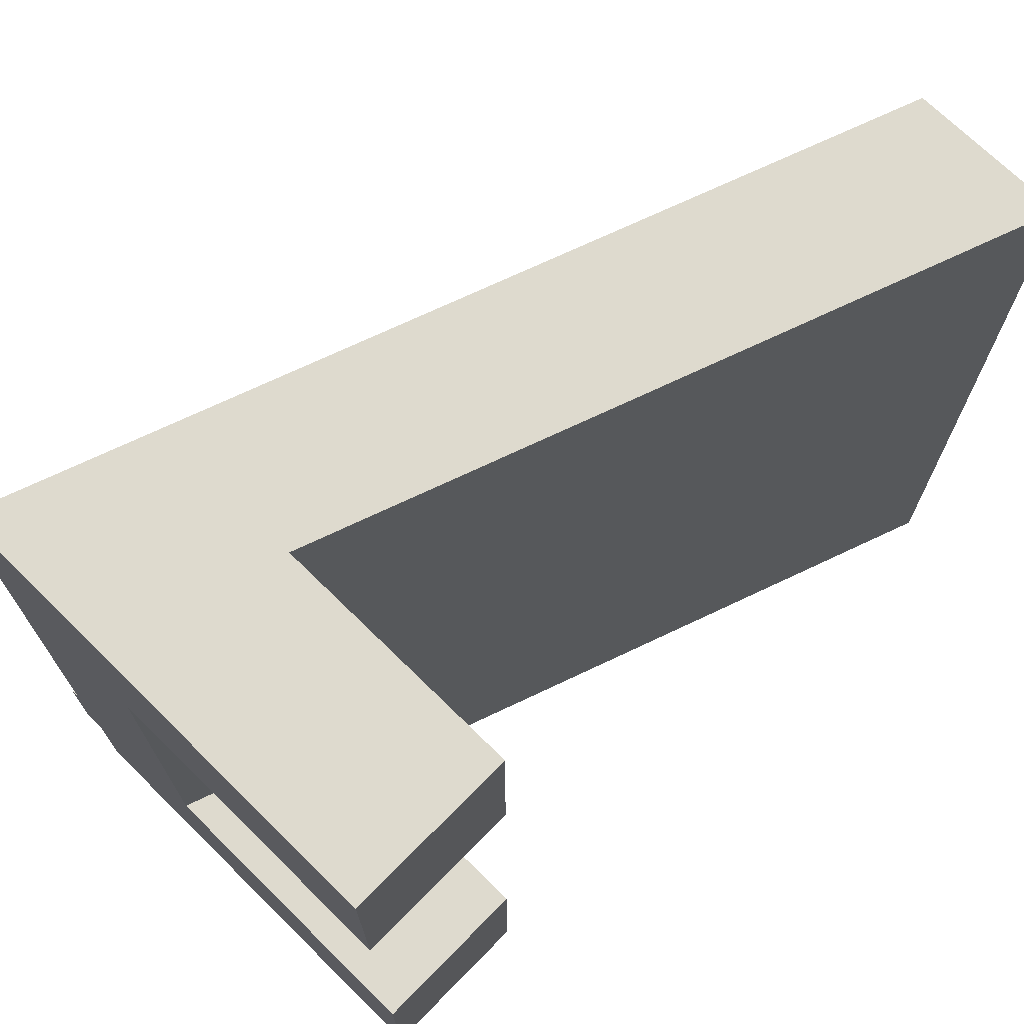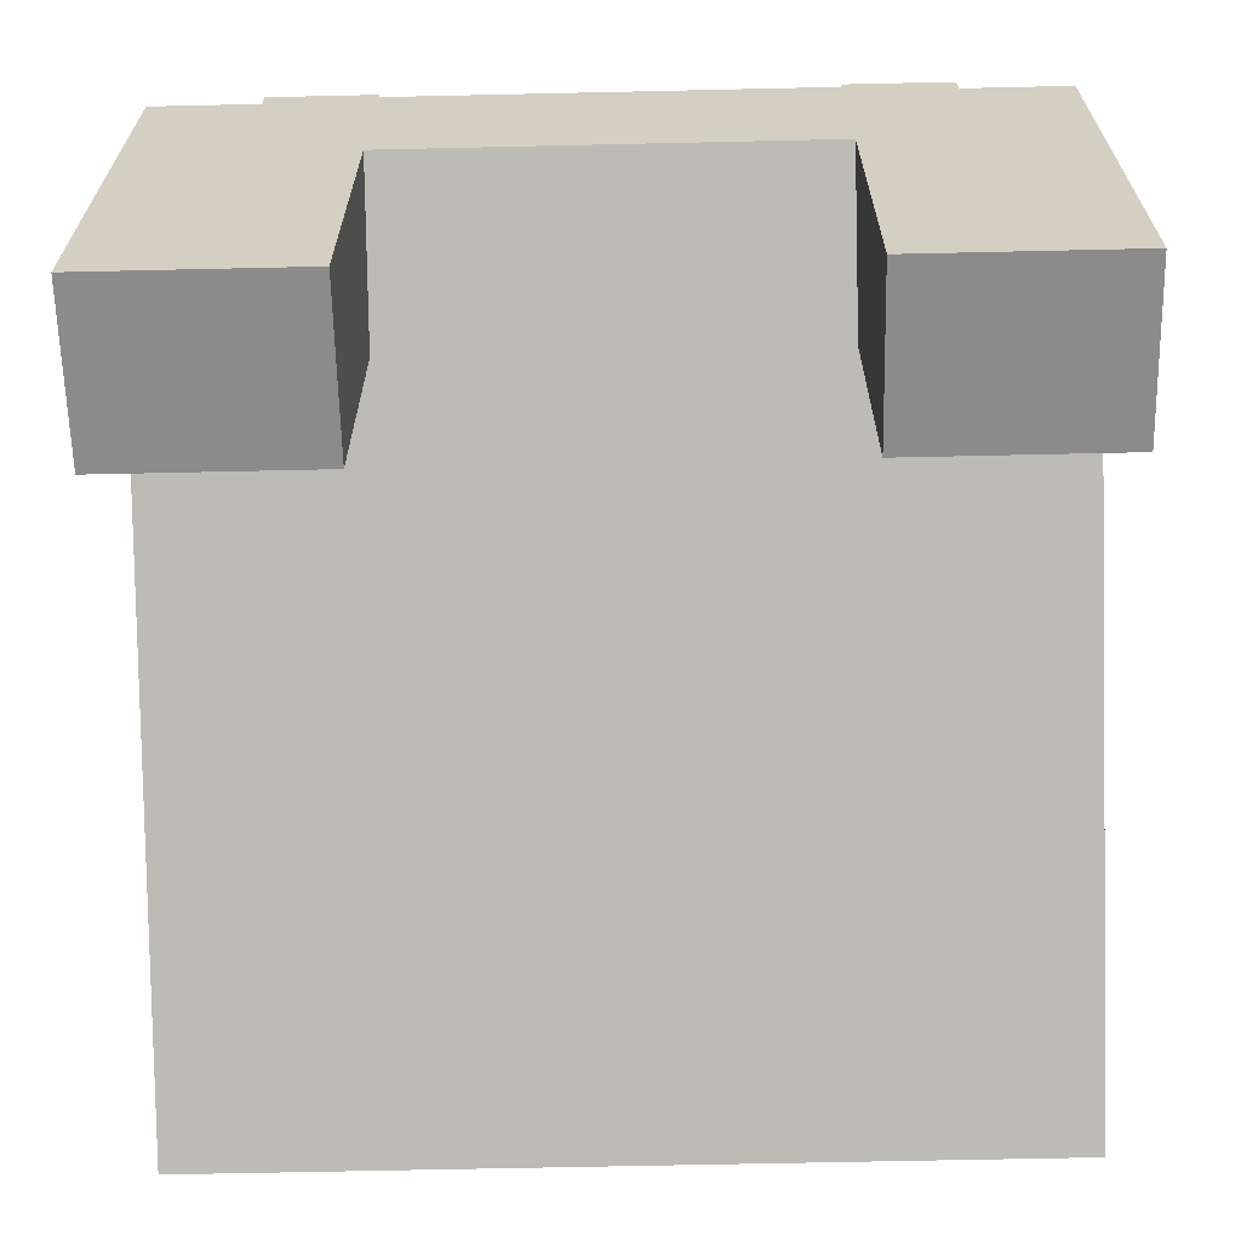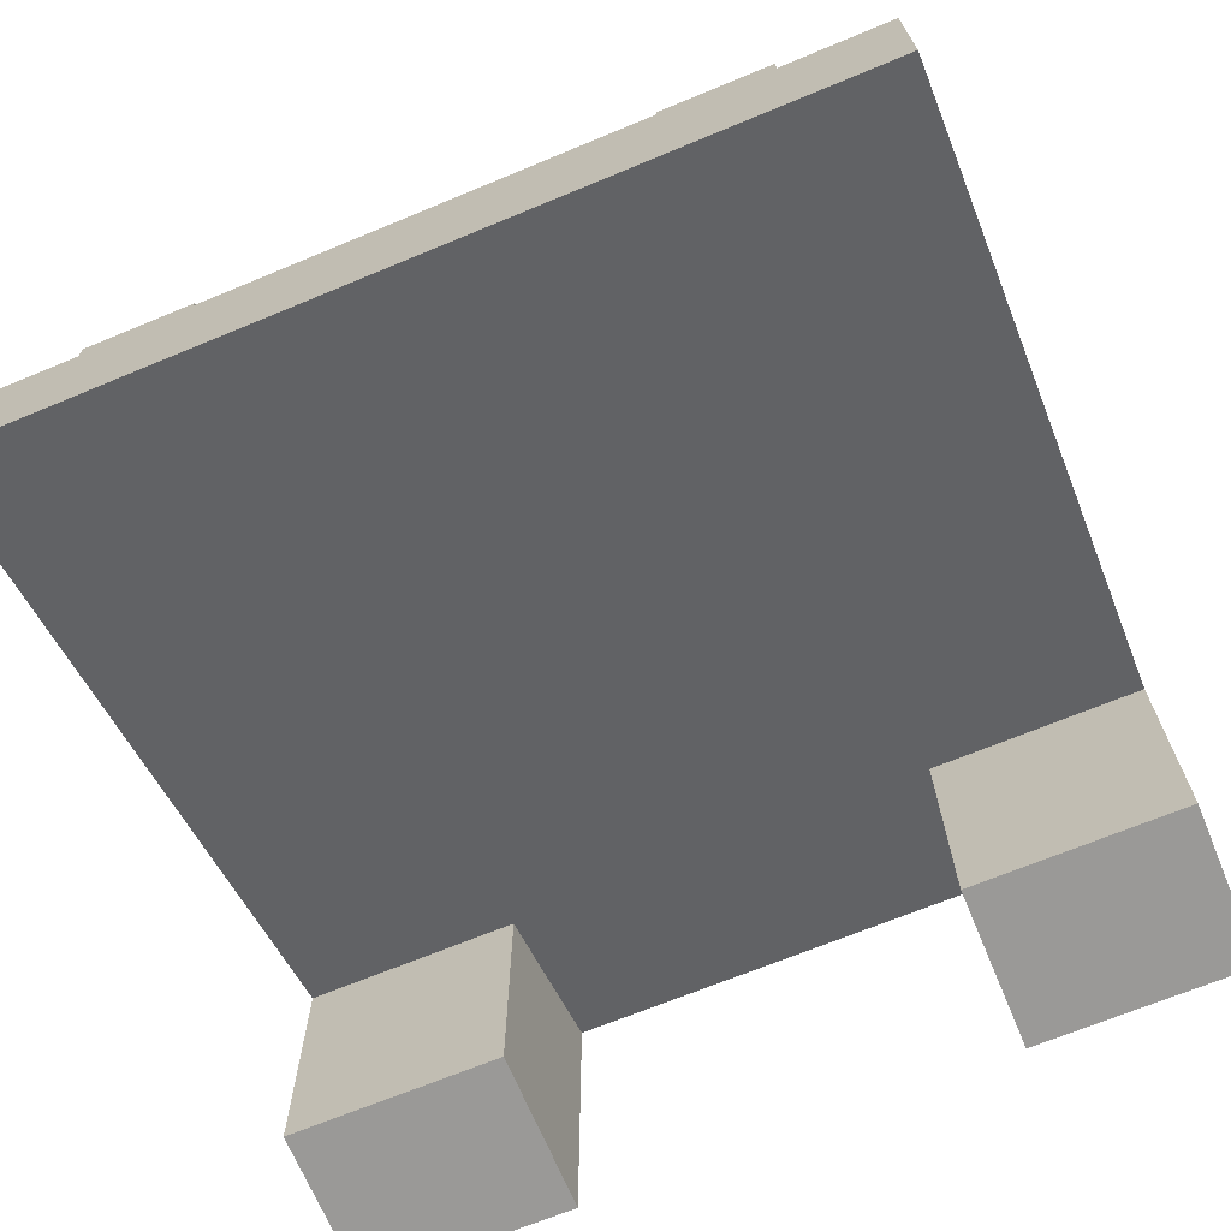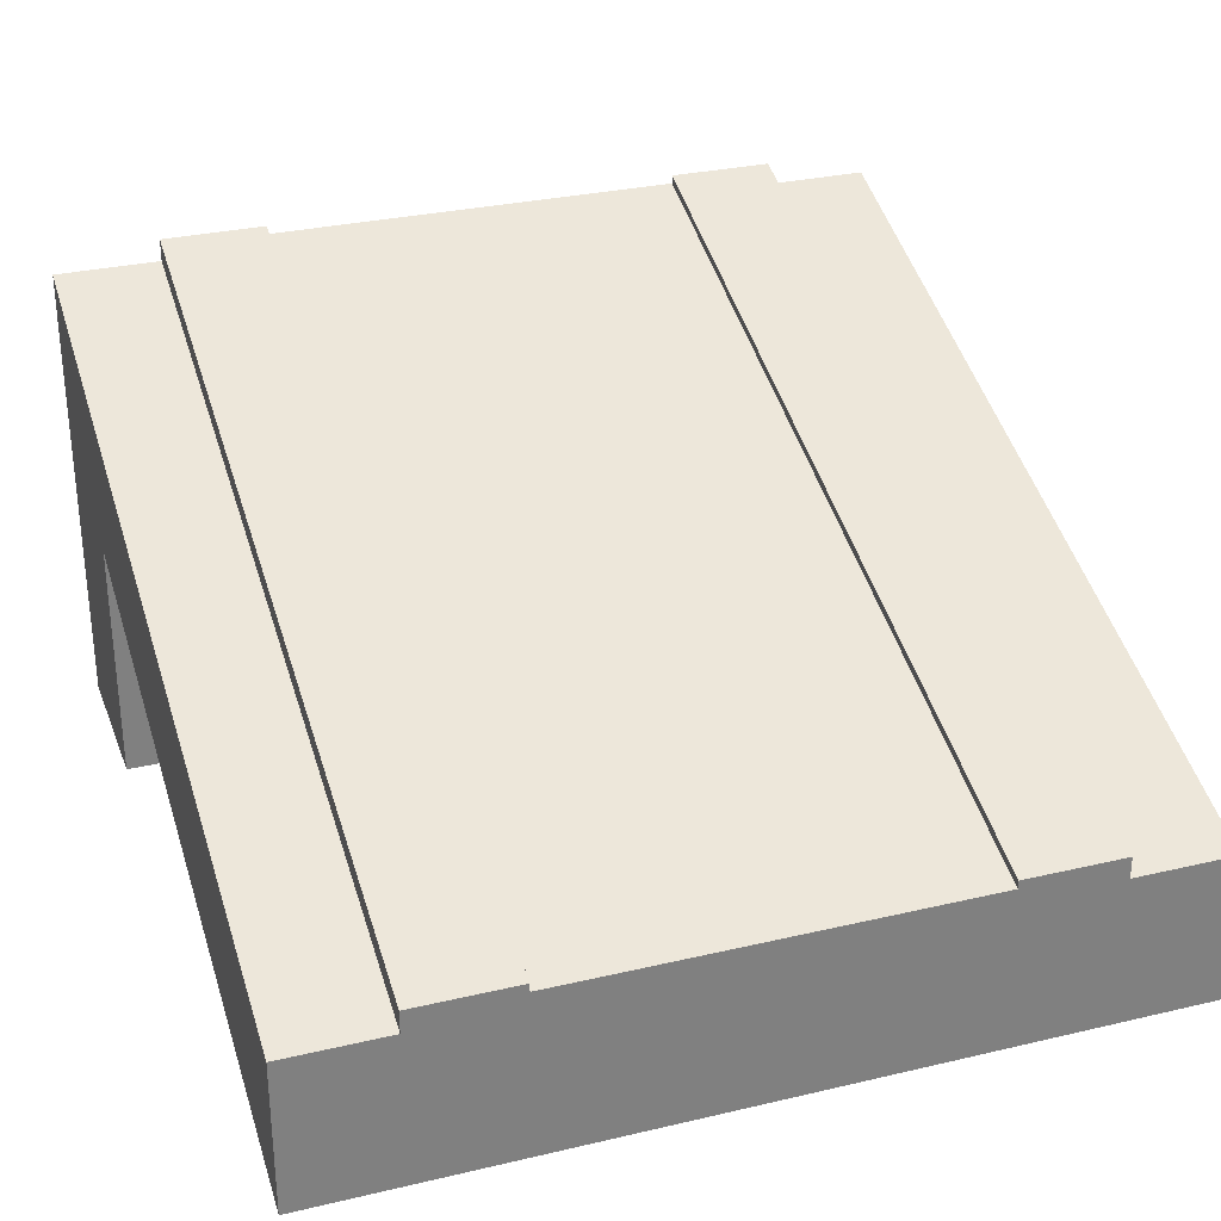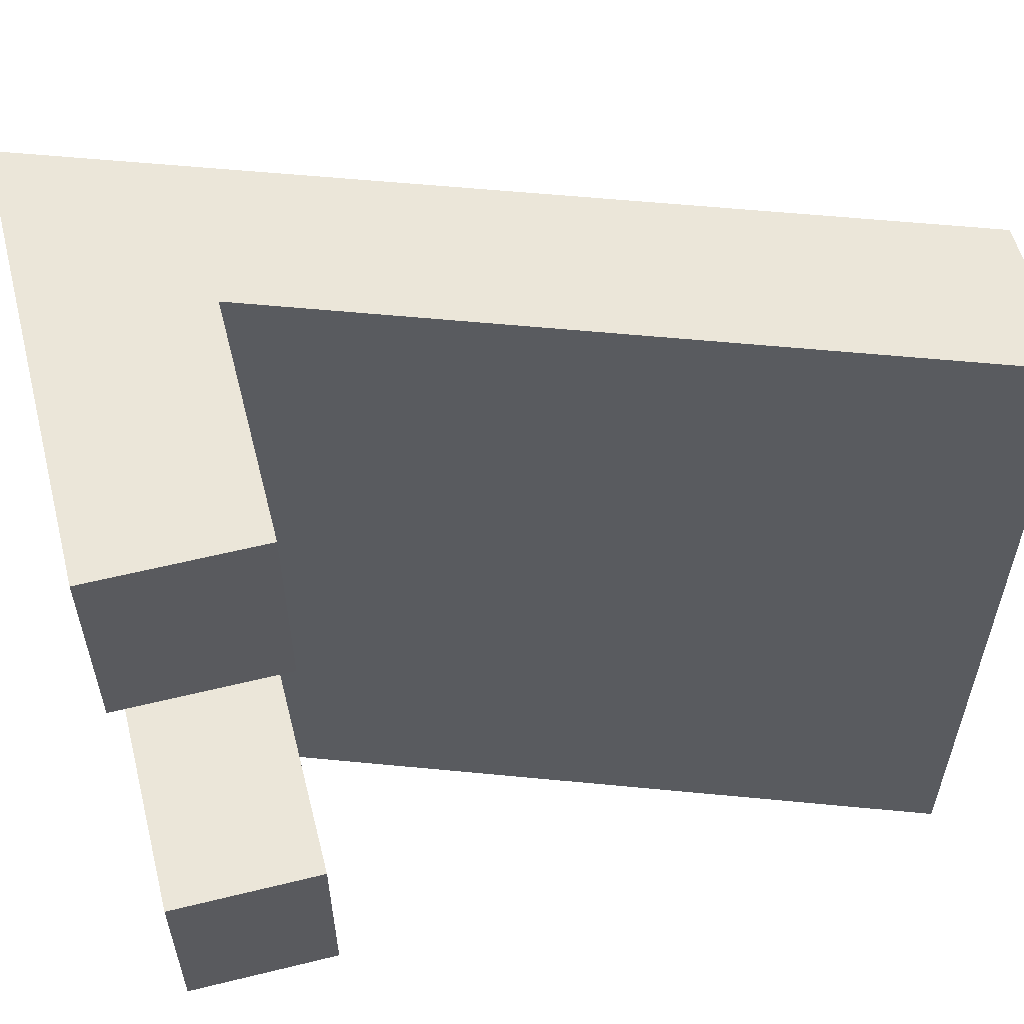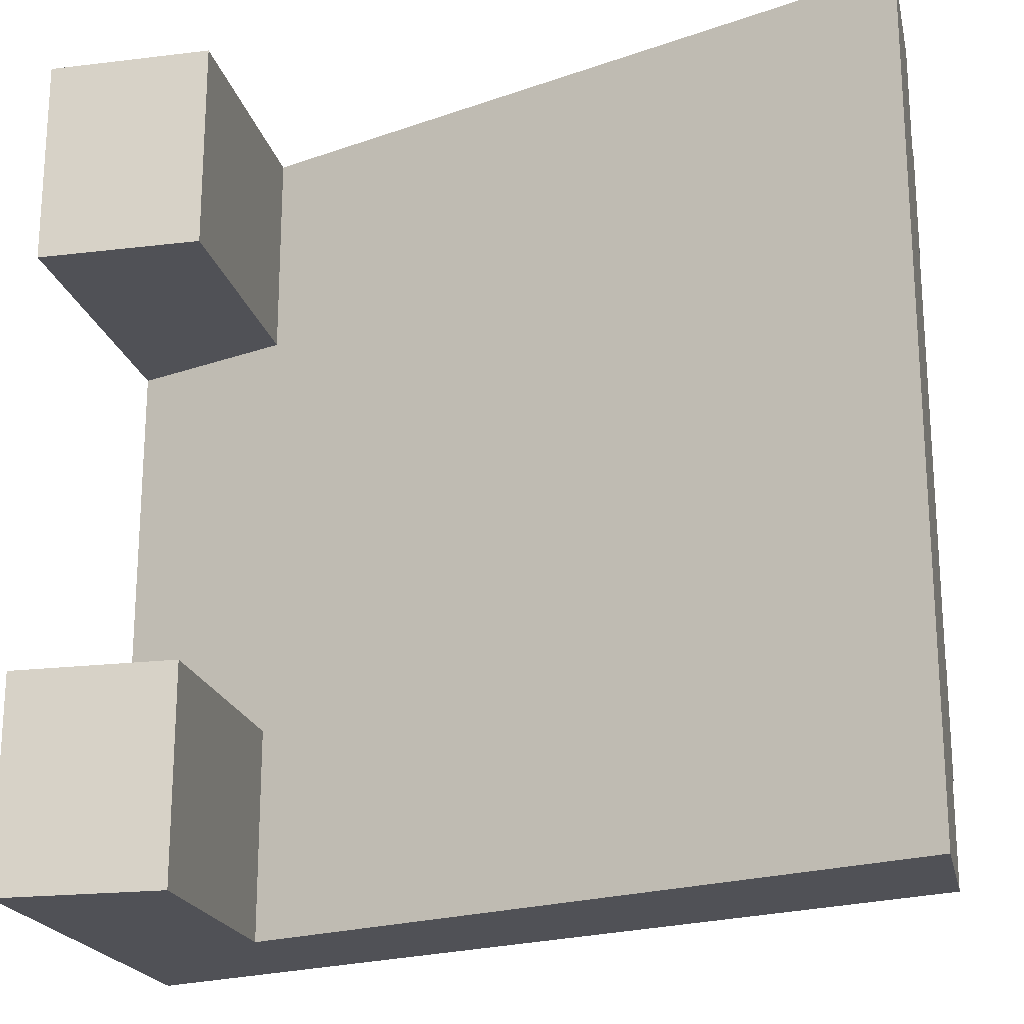
<metadata>
{"format":"obj","ext":"obj","renderer":"f3d","projection":"perspective","resolution":1024,"background":"white","views":[{"elev":71.2,"azim":-45.5,"up":"+Z"},{"elev":-64.0,"azim":-88.7,"up":"+Y"},{"elev":-68.9,"azim":112.5,"up":"+Y"},{"elev":30.0,"azim":71.1,"up":"+Y"},{"elev":57.3,"azim":-14.4,"up":"+Z"},{"elev":-20.5,"azim":12.4,"up":"+Z"}]}
</metadata>
<code>
o Mesh1_Group1_Model.059
v -0.9085 0.8831 1.125
v -0.9085 0 0.75
v -0.9085 0.8831 0.75
v -0.9085 0.8831 -0.75
v -1.5 0 -0.75
v -0.9085 0 -0.75
v -1.5 1.4 -0.75
v -1.5 1.1 -0.75
v -1.5 1.1 0.75
v -1.5 0 0.75
v 1.5 0 1.125
v 1.5 0 -1.125
v 1.5 0.3 0.75
v 1.5 0.63 -1.125
v -1.5 1.65 -1.125
v -1.5 1.73 -1.125
v -1.5 1.73 -0.75
v 1.5 0.63 -0.75
v -1.5 1.7 -0.75
v -1.5 1.7 0.75
v 1.5 0.63 0.75
v 1.5 0.6 0.75
v -1.5 1.73 1.125
v -1.5 1.73 0.75
v -1.5 1.65 1.125
v 1.5 0.63 1.125
v -0.9085 0 -1.125
v -0.9085 0 1.125
v -1.5 0 1.125
v -1.5 0 -1.125
v -1.5 1.4 0.75
v 1.5 0.55 -1.125
v 1.5 0.3 -0.75
v 1.5 0.6 -0.75
v 1.5 0.55 1.125
v -0.9085 0.8831 -1.125
v -0.9085 0 1.5
v -1.5 0 1.5
v -0.9085 0.8831 1.5
v 1.5 0.55 1.5
v -1.5 1.65 1.5
v 1.5 0 1.5
v 1.5 0.55 -1.5
v 1.5 0 -1.5
v -0.9085 0.8831 -1.5
v -1.5 0 -1.5
v -1.5 1.65 -1.5
v -0.9085 0 -1.5
f 1 2 3
f 4 5 6
f 7 8 9
f 3 10 9
f 11 12 13
f 14 15 16
f 14 17 18
f 19 18 17
f 20 21 22
f 23 21 24
f 25 26 23
f 27 4 6
f 1 28 2
f 4 8 5
f 9 10 29
f 25 23 20
f 23 24 20
f 9 29 25
f 30 5 8
f 25 20 31
f 15 30 8
f 17 16 19
f 16 15 19
f 7 19 15
f 9 25 31
f 9 31 7
f 7 15 8
f 3 2 10
f 12 32 33
f 32 14 34
f 33 32 34
f 14 18 34
f 26 35 22
f 35 11 13
f 22 21 26
f 13 22 35
f 12 33 13
f 14 32 15
f 14 16 17
f 19 34 18
f 20 24 21
f 23 26 21
f 25 35 26
f 27 36 4
f 3 4 12
f 28 37 38
f 28 39 37
f 39 40 41
f 35 42 11
f 43 12 44
f 43 44 45
f 15 46 30
f 47 32 43
f 40 25 41
f 41 29 38
f 27 5 30
f 36 48 45
f 9 8 4
f 36 45 44
f 3 9 4
f 4 36 12
f 36 44 12
f 12 11 3
f 11 42 39
f 39 1 11
f 1 3 11
f 38 29 28
f 29 10 28
f 10 2 28
f 28 1 39
f 39 42 40
f 41 38 39
f 38 37 39
f 35 40 42
f 43 32 12
f 48 46 45
f 46 47 45
f 47 43 45
f 15 47 46
f 47 15 32
f 40 35 25
f 41 25 29
f 46 48 27
f 27 6 5
f 30 46 27
f 36 27 48
f 19 22 34
f 19 31 20
f 22 33 34
f 19 20 22
f 19 7 31
f 22 13 33

</code>
